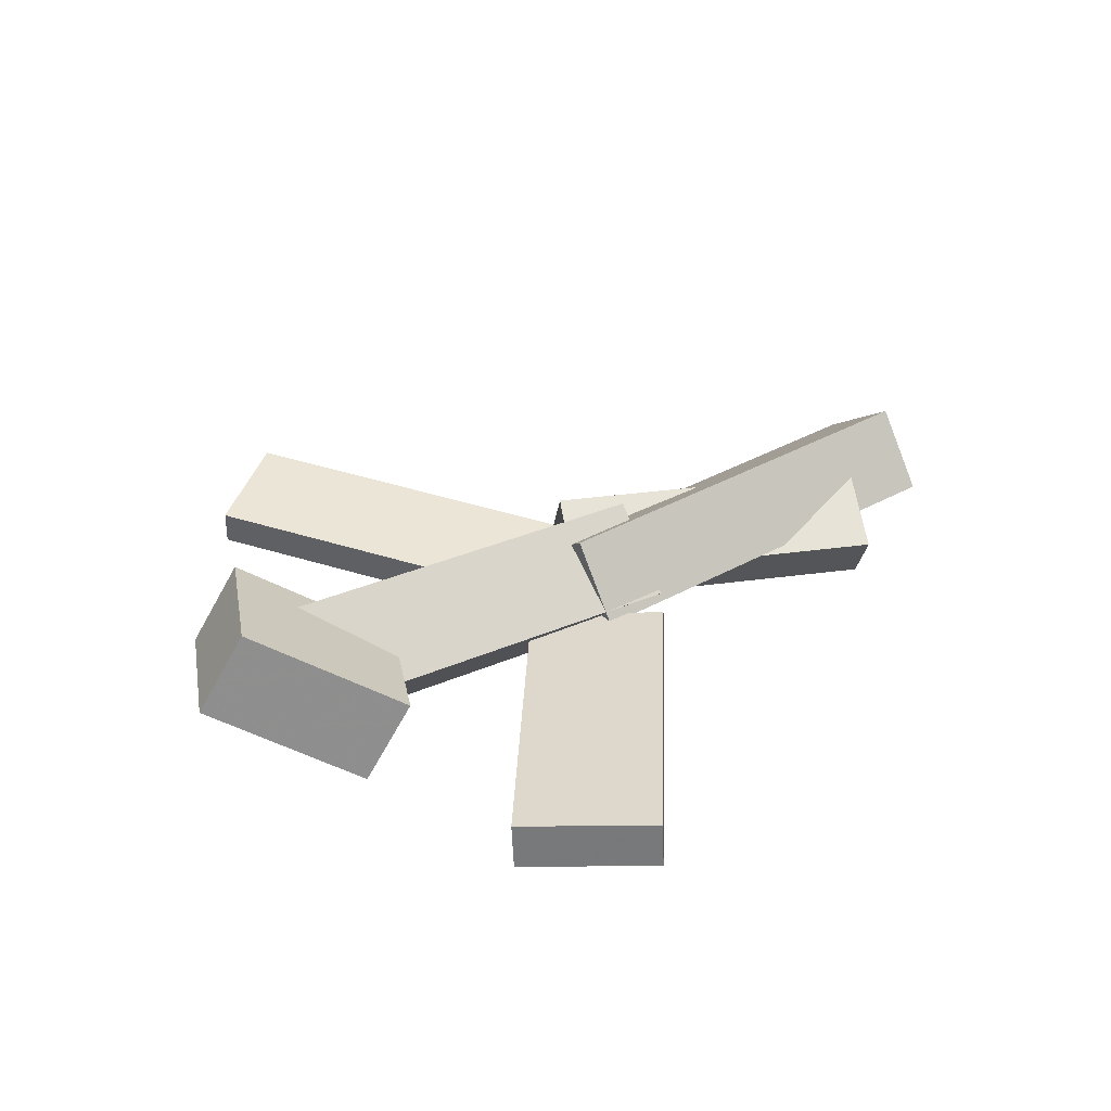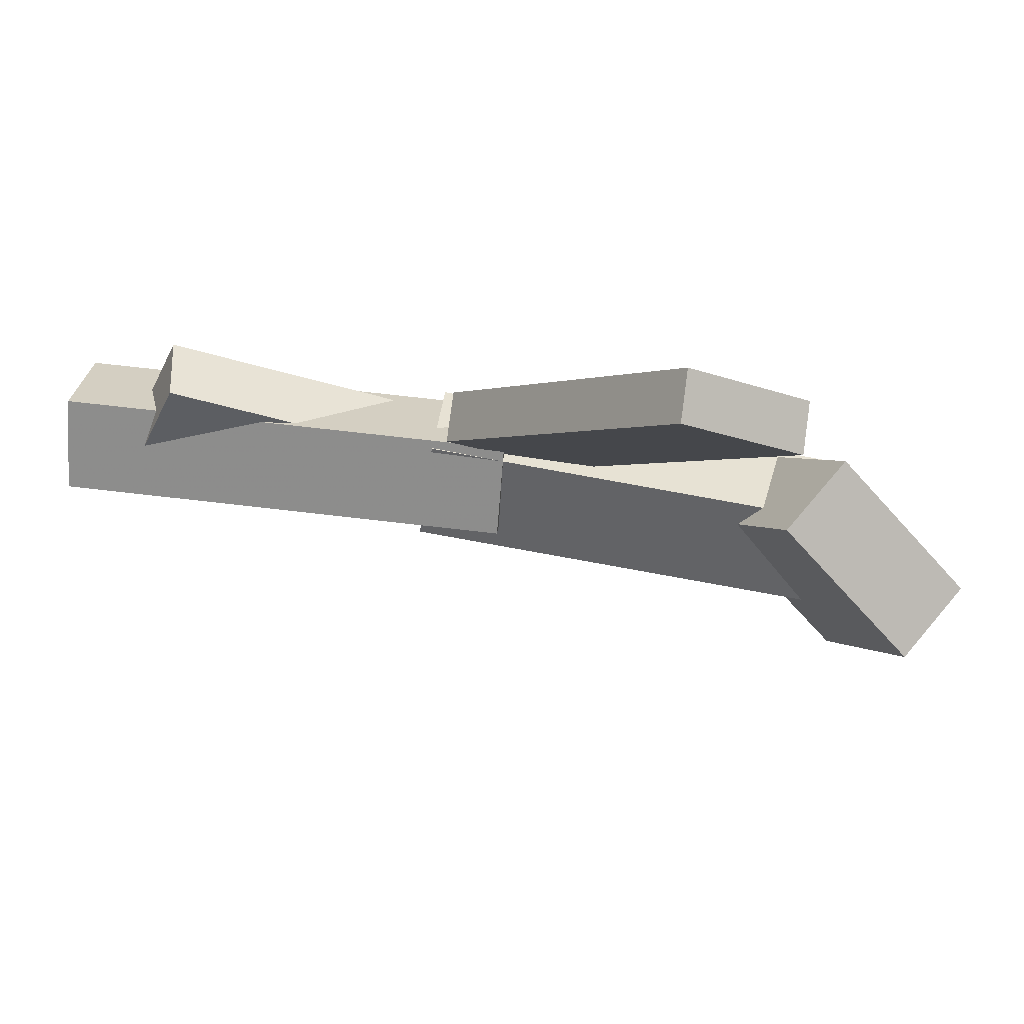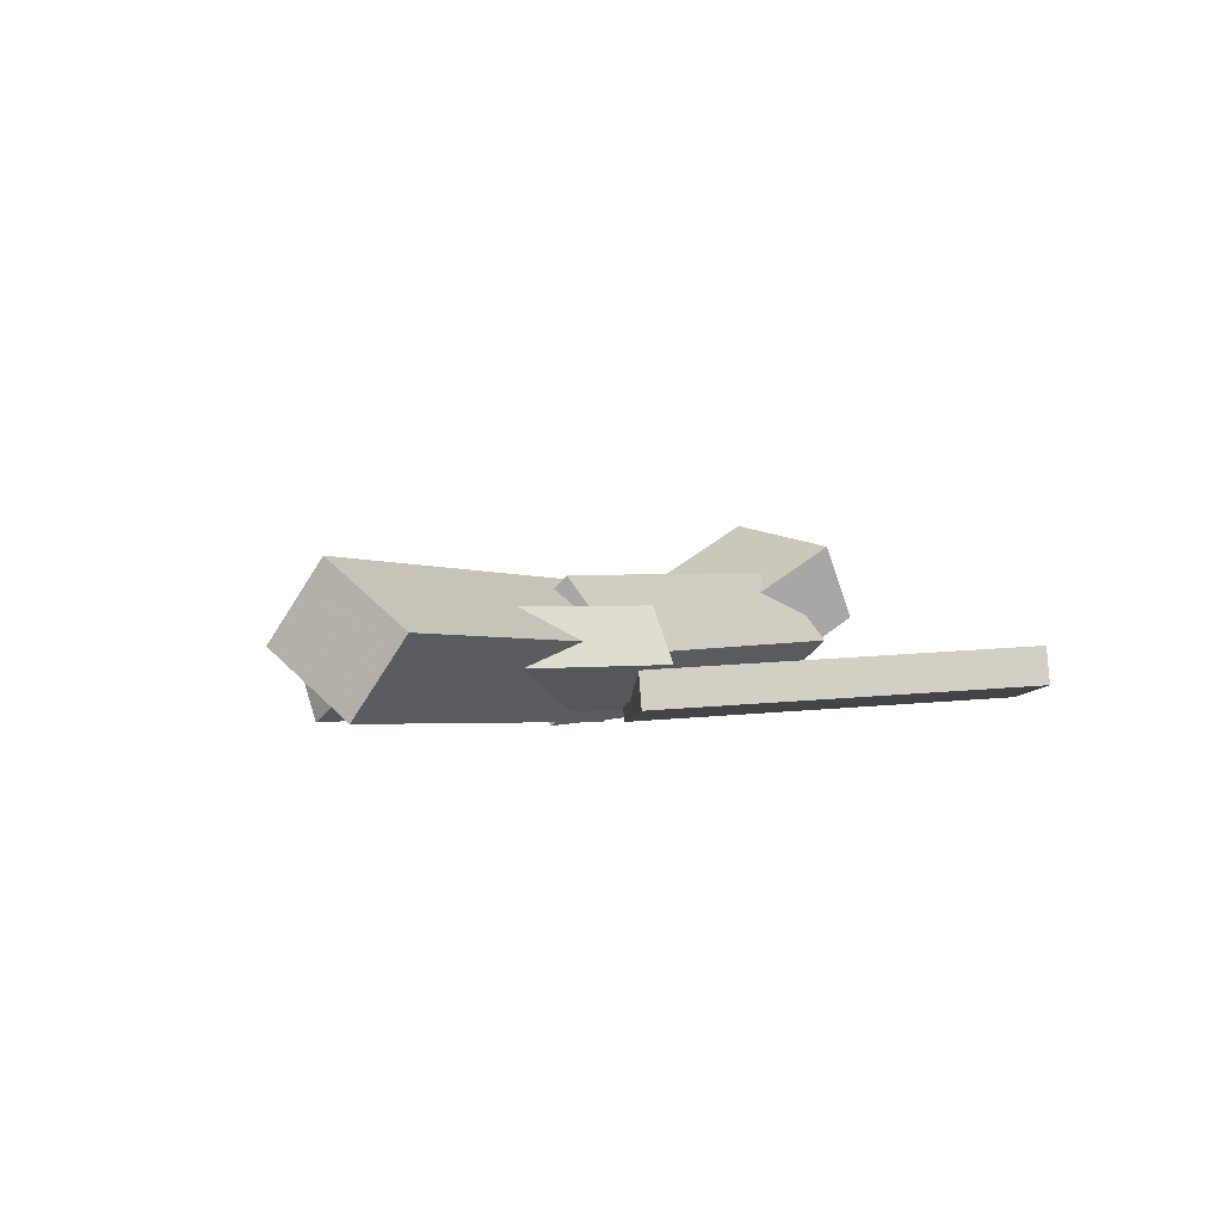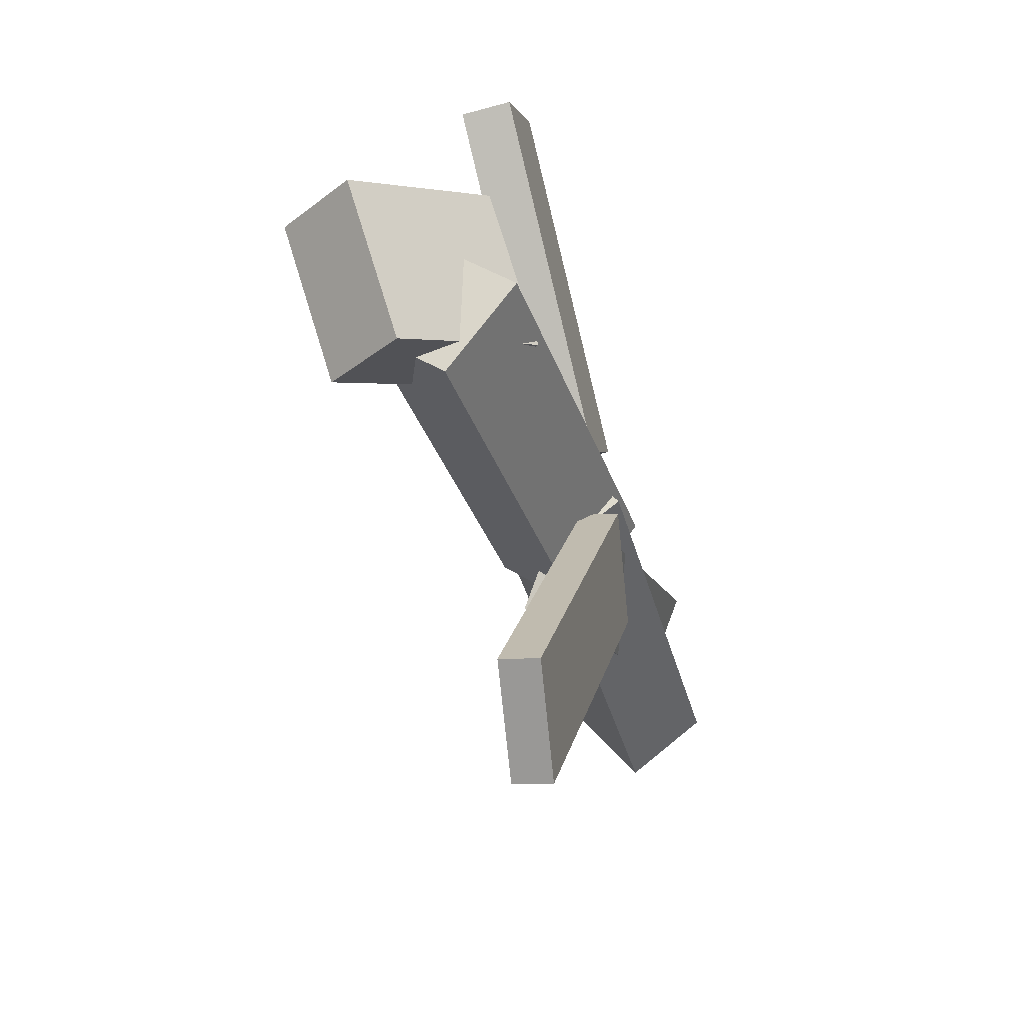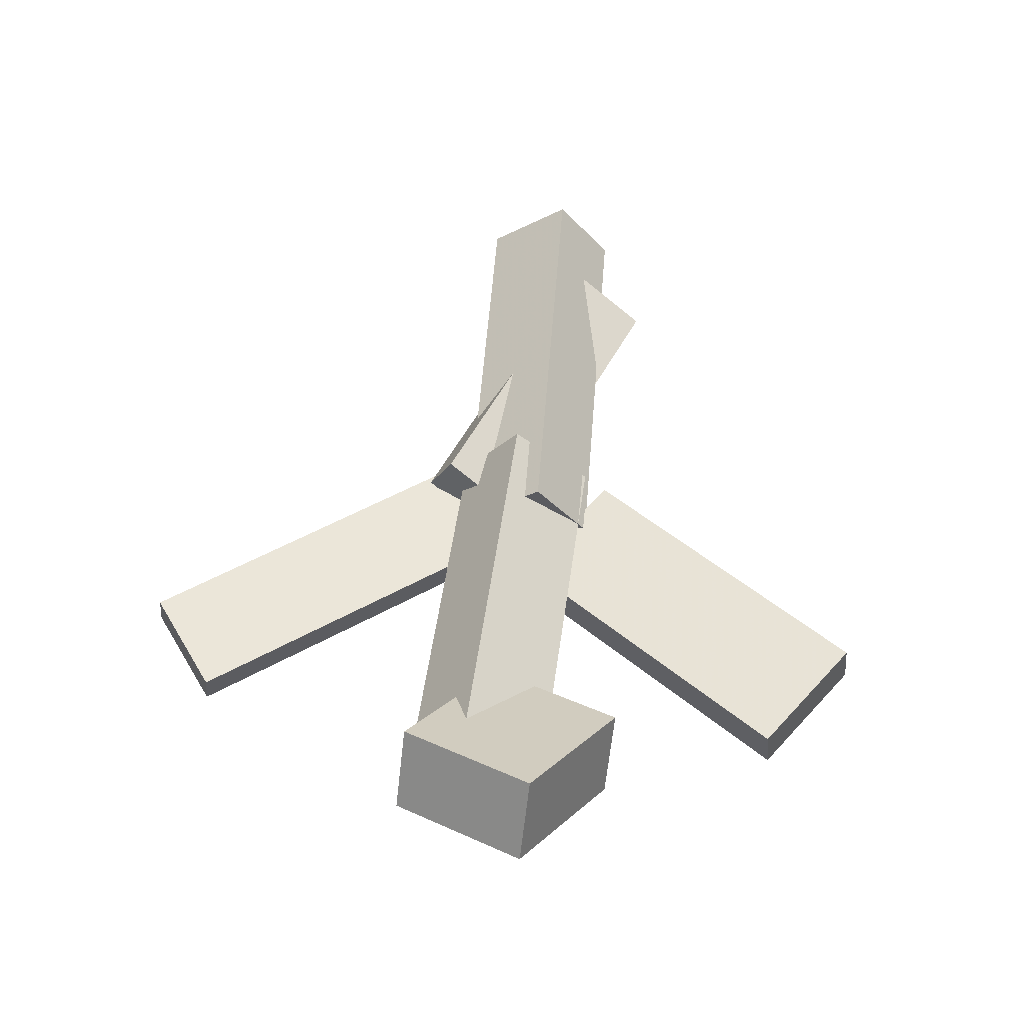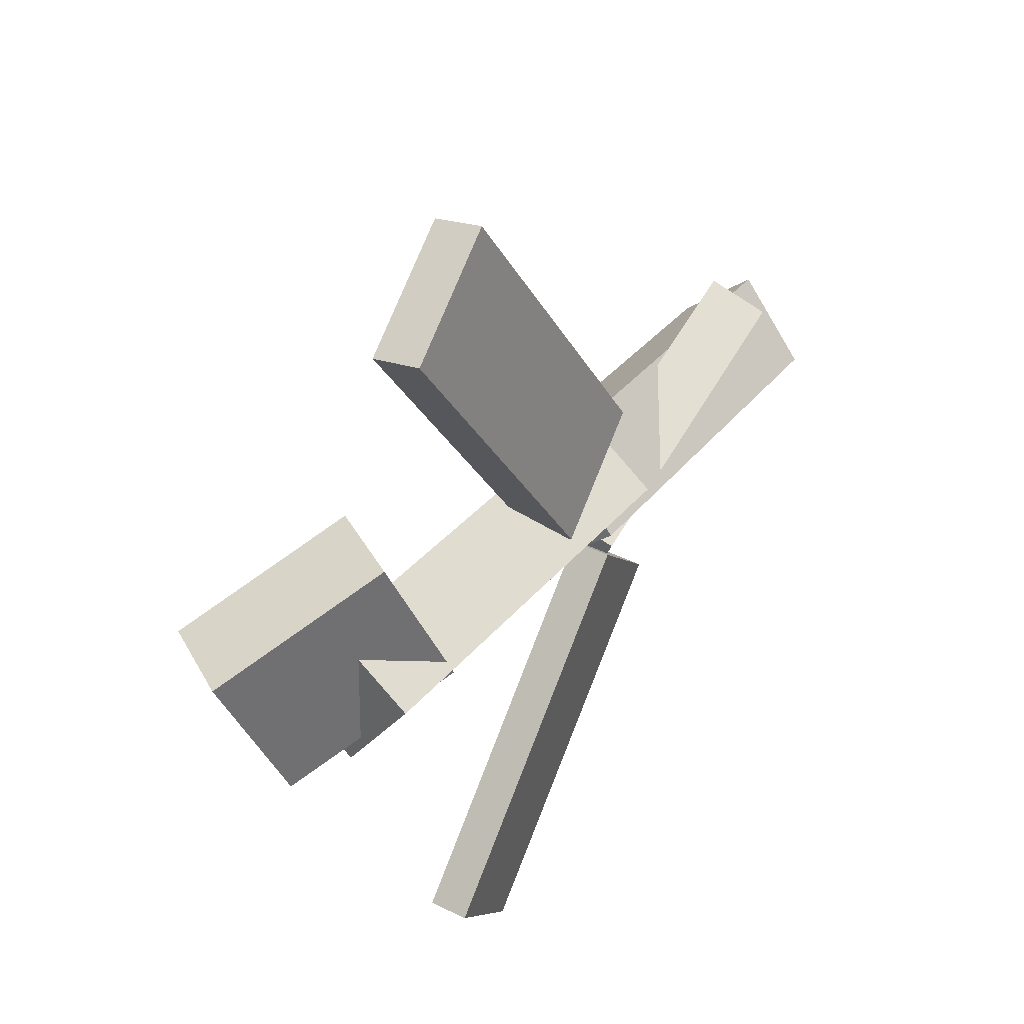
<metadata>
{"format":"obj","ext":"obj","renderer":"f3d","projection":"perspective","resolution":1024,"background":"white","views":[{"elev":37.3,"azim":-33.9,"up":"+Y"},{"elev":77.5,"azim":-173.2,"up":"+Z"},{"elev":-2.3,"azim":119.7,"up":"+Y"},{"elev":-35.3,"azim":-75.9,"up":"+Z"},{"elev":56.6,"azim":-83.9,"up":"+Y"},{"elev":33.5,"azim":-59.3,"up":"+Z"}]}
</metadata>
<code>
v 0.02952 -0.0426 -0.07144
v -0.03819 -0.05063 -0.01971
v 0.03054 -0.07034 -0.07441
v -0.03717 -0.07837 -0.02268
v -0.1471 -0.02467 -0.2999
v -0.2148 -0.0327 -0.2482
v -0.1461 -0.05241 -0.3029
v -0.2138 -0.06044 -0.2511
f 1.0 7.0 5.0
f 1.0 3.0 7.0
f 1.0 4.0 3.0
f 1.0 2.0 4.0
f 3.0 8.0 7.0
f 3.0 4.0 8.0
f 5.0 7.0 8.0
f 5.0 8.0 6.0
f 1.0 5.0 6.0
f 1.0 6.0 2.0
f 2.0 6.0 8.0
f 2.0 8.0 4.0
v -0.03094 -0.03064 0.05352
v 0.2904 -0.03053 0.04477
v -0.0321 0.02382 0.01159
v 0.2892 0.02393 0.002843
v -0.03261 -0.07824 -0.008275
v 0.2887 -0.07813 -0.01703
v -0.03377 -0.02378 -0.0502
v 0.2875 -0.02367 -0.05895
f 9.0 15.0 13.0
f 9.0 11.0 15.0
f 9.0 12.0 11.0
f 9.0 10.0 12.0
f 11.0 16.0 15.0
f 11.0 12.0 16.0
f 13.0 15.0 16.0
f 13.0 16.0 14.0
f 9.0 13.0 14.0
f 9.0 14.0 10.0
f 10.0 14.0 16.0
f 10.0 16.0 12.0
v -0.2835 -0.01453 -0.0675
v -0.2883 -0.0639 -0.006184
v -0.282 0.04098 -0.02268
v -0.2868 -0.00839 0.03863
v 0.02449 -0.0315 -0.05713
v 0.01971 -0.08087 0.004188
v 0.02604 0.02401 -0.01231
v 0.02126 -0.02536 0.049
f 17.0 23.0 21.0
f 17.0 19.0 23.0
f 17.0 20.0 19.0
f 17.0 18.0 20.0
f 19.0 24.0 23.0
f 19.0 20.0 24.0
f 21.0 23.0 24.0
f 21.0 24.0 22.0
f 17.0 21.0 22.0
f 17.0 22.0 18.0
f 18.0 22.0 24.0
f 18.0 24.0 20.0
v 0.2107 -0.03624 0.08119
v 0.2344 -0.005372 0.0247
v -0.02077 -0.02816 -0.0116
v 0.002955 0.002708 -0.06809
v 0.2172 -0.07759 0.06133
v 0.241 -0.04672 0.004842
v -0.01425 -0.06951 -0.03146
v 0.009471 -0.03864 -0.08795
f 25.0 31.0 29.0
f 25.0 27.0 31.0
f 25.0 28.0 27.0
f 25.0 26.0 28.0
f 27.0 32.0 31.0
f 27.0 28.0 32.0
f 29.0 31.0 32.0
f 29.0 32.0 30.0
f 25.0 29.0 30.0
f 25.0 30.0 26.0
f 26.0 30.0 32.0
f 26.0 32.0 28.0
v -0.2898 0.06073 -0.06672
v -0.3268 0.005228 -0.07031
v -0.3346 0.08404 0.03504
v -0.3716 0.02854 0.03145
v -0.1914 -0.008659 -0.007485
v -0.2284 -0.06416 -0.01108
v -0.2363 0.01465 0.09427
v -0.2733 -0.04085 0.09068
f 33.0 39.0 37.0
f 33.0 35.0 39.0
f 33.0 36.0 35.0
f 33.0 34.0 36.0
f 35.0 40.0 39.0
f 35.0 36.0 40.0
f 37.0 39.0 40.0
f 37.0 40.0 38.0
f 33.0 37.0 38.0
f 33.0 38.0 34.0
f 34.0 38.0 40.0
f 34.0 40.0 36.0
v 0.009587 -0.06321 0.07104
v -0.07451 -0.06821 0.009571
v 0.01013 -0.02746 0.06739
v -0.07397 -0.03245 0.005925
v -0.147 -0.03919 0.2833
v -0.2311 -0.04419 0.2219
v -0.1465 -0.00344 0.2797
v -0.2306 -0.008436 0.2182
f 41.0 47.0 45.0
f 41.0 43.0 47.0
f 41.0 44.0 43.0
f 41.0 42.0 44.0
f 43.0 48.0 47.0
f 43.0 44.0 48.0
f 45.0 47.0 48.0
f 45.0 48.0 46.0
f 41.0 45.0 46.0
f 41.0 46.0 42.0
f 42.0 46.0 48.0
f 42.0 48.0 44.0

</code>
